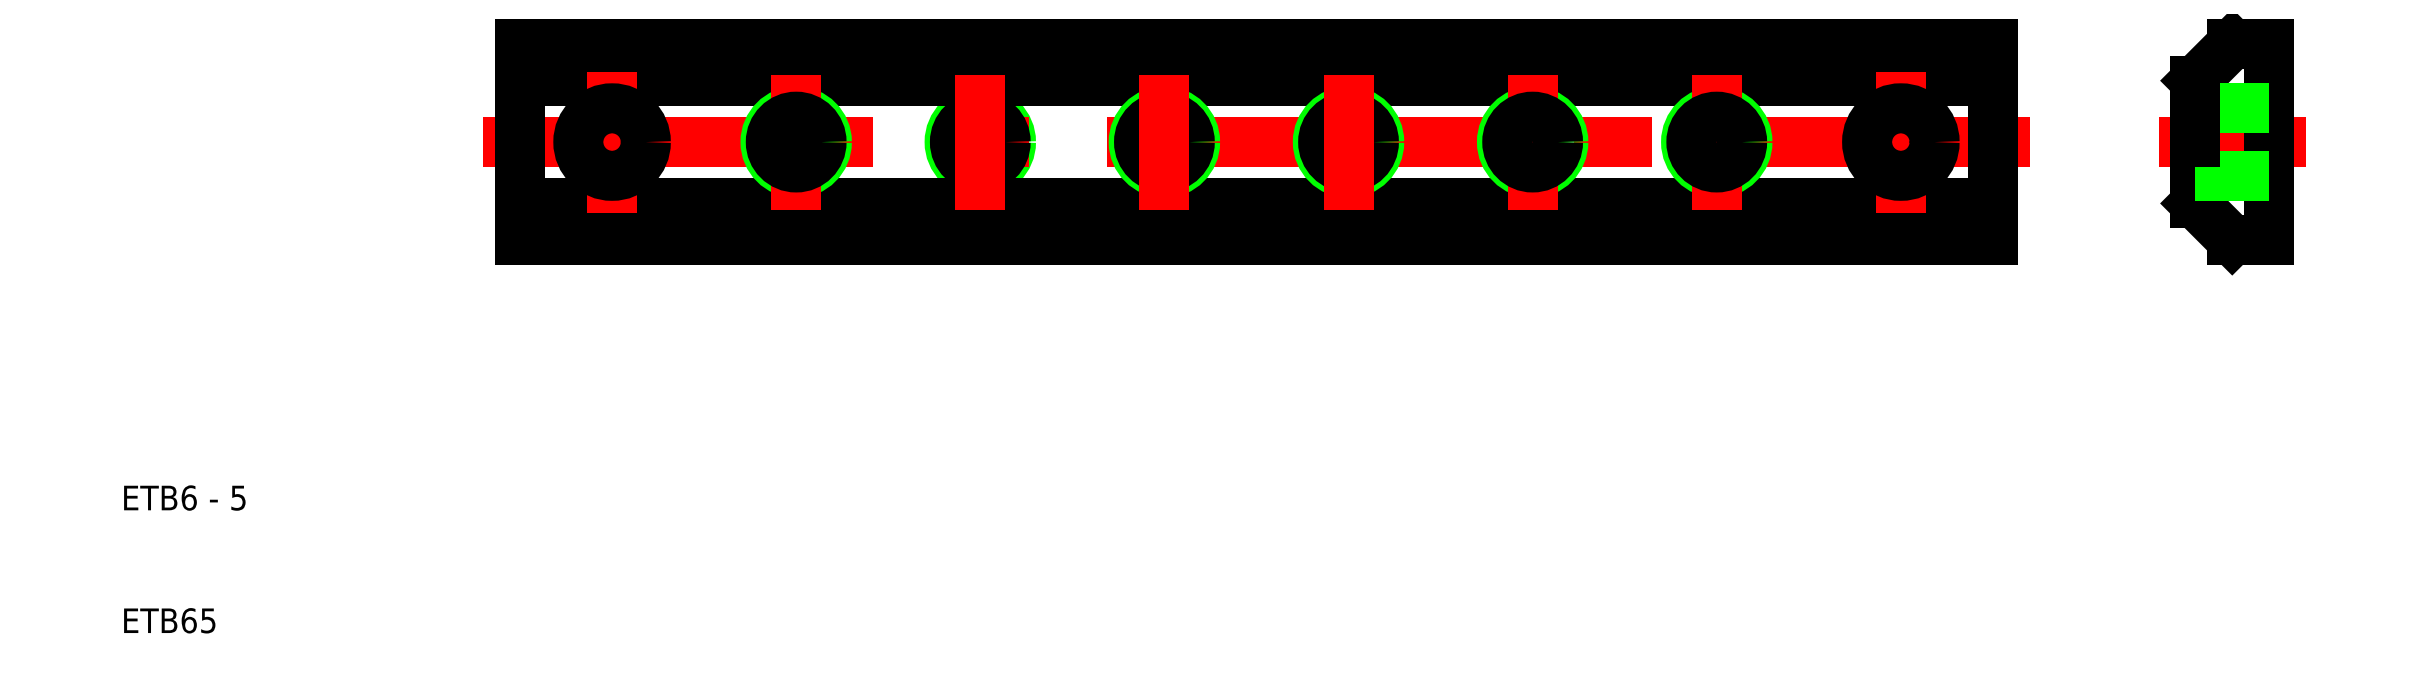
<metadata>
{"format":"dxf","ext":"dxf","renderer":"ezdxf+matplotlib","layout":"modelspace","background":"white","min_lineweight":24,"dpi":150}
</metadata>
<code>
0
SECTION
2
ENTITIES
0
CIRCLE
8
0
10
80
20
50
30
0
40
2.5
0
LINE
8
CENTER
10
39.5
20
50
30
0
11
165.5
21
50
31
0
0
LINE
8
0
10
42.5
20
45
30
0
11
162.5
21
45
31
0
0
LINE
8
0
10
42.5
20
42
30
0
11
162.5
21
42
31
0
0
LINE
8
0
10
162.5
20
55
30
0
11
42.5
21
55
31
0
0
LINE
8
0
10
162.5
20
58
30
0
11
42.5
21
58
31
0
0
CIRCLE
8
0
10
80
20
50
30
0
40
2.067
0
LINE
8
CENTER
10
50
20
55.75
30
0
11
50
21
44.25
31
0
0
LINE
8
0
10
42.5
20
58
30
0
11
42.5
21
42
31
0
0
TEXT
8
0
10
10
20
10
30
0
40
2
1
ETB65
0
TEXT
8
0
10
10
20
20
30
0
40
2
1
ETB6 - 5
0
CIRCLE
8
0
10
50
20
50
30
0
40
2.75
0
CIRCLE
8
0
10
65
20
50
30
0
40
2.5
0
LINE
8
CENTER
10
65
20
55.5
30
0
11
65
21
44.5
31
0
0
CIRCLE
8
0
10
65
20
50
30
0
40
2.067
0
LINE
8
CENTER
10
155
20
55.75
30
0
11
155
21
44.25
31
0
0
LINE
8
0
10
162.5
20
42
30
0
11
162.5
21
58
31
0
0
LINE
8
0
10
182
20
58
30
0
11
179
21
55
31
0
0
LINE
8
0
10
185
20
50
30
0
11
185
21
58
31
0
0
CIRCLE
8
0
10
110
20
50
30
0
40
2.5
0
CIRCLE
8
0
10
110
20
50
30
0
40
2.067
0
CIRCLE
8
0
10
95
20
50
30
0
40
2.5
0
CIRCLE
8
0
10
95
20
50
30
0
40
2.067
0
LINE
8
CENTER
10
80
20
55.5
30
0
11
80
21
44.5
31
0
0
LINE
8
CENTER
10
95
20
55.5
30
0
11
95
21
44.5
31
0
0
LINE
8
CENTER
10
110
20
55.5
30
0
11
110
21
44.5
31
0
0
CIRCLE
8
0
10
125
20
50
30
0
40
2.5
0
LINE
8
CENTER
10
125
20
55.5
30
0
11
125
21
44.5
31
0
0
CIRCLE
8
0
10
125
20
50
30
0
40
2.067
0
CIRCLE
8
0
10
140
20
50
30
0
40
2.5
0
LINE
8
CENTER
10
140
20
55.5
30
0
11
140
21
44.5
31
0
0
CIRCLE
8
0
10
140
20
50
30
0
40
2.067
0
LINE
8
CENTER
10
176
20
50
30
0
11
188
21
50
31
0
0
CIRCLE
8
0
10
155
20
50
30
0
40
2.75
0
LINE
8
0
10
185
20
50
30
0
11
185
21
42
31
0
0
LINE
8
0
10
179
20
45
30
0
11
182
21
42
31
0
0
LINE
8
0
10
182
20
42
30
0
11
185
21
42
31
0
0
LINE
8
0
10
179
20
45
30
0
11
179
21
50
31
0
0
LINE
8
0
10
185
20
47.25
30
0
11
179
21
47.25
31
0
0
LINE
8
0
10
185
20
52.75
30
0
11
179
21
52.75
31
0
0
LINE
8
0
10
179
20
55
30
0
11
179
21
50
31
0
0
LINE
8
0
10
185
20
58
30
0
11
182
21
58
31
0
0
ENDSEC
0
EOF

</code>
